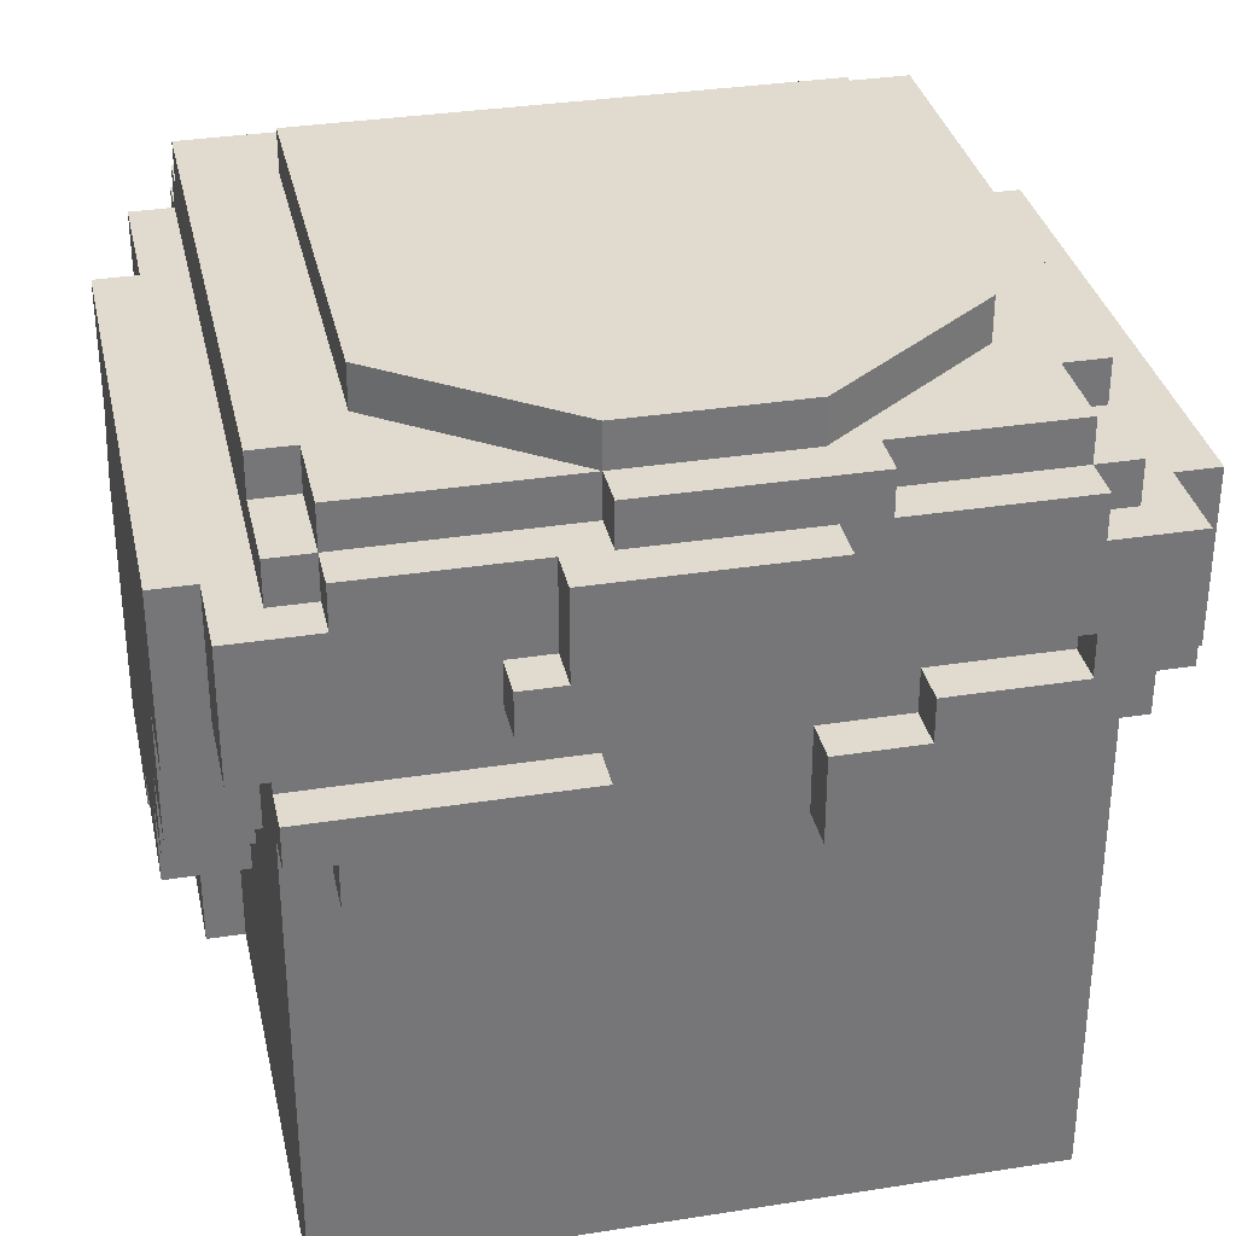
<metadata>
{"format":"obj","ext":"obj","renderer":"f3d","projection":"perspective","resolution":1024,"background":"white","views":[{"elev":33.5,"azim":-12.2,"up":"+Y"}]}
</metadata>
<code>
g avatar_rescuer_head_mesh
v -0.2528 1.971 0.2215
v 0.2478 1.971 0.2215
v 0.2478 1.502 0.2215
v -0.2528 1.502 0.2215
v -0.2528 1.971 0.2215
v -0.2528 1.502 0.2215
v -0.2528 1.502 -0.1227
v -0.2528 1.971 -0.1227
v 0.2478 1.971 0.2215
v 0.2478 1.971 -0.1227
v 0.2478 1.502 -0.1227
v 0.2478 1.502 0.2215
v -0.2528 1.502 0.2215
v 0.2478 1.502 0.2215
v 0.2478 1.502 -0.1227
v -0.2528 1.502 -0.1227
v -0.2499 2 -0.2791
v -0.281 2 -0.2791
v -0.281 1.502 -0.2791
v -0.2499 1.502 -0.2791
v -0.1566 2.031 -0.2791
v -0.2499 2.031 -0.2791
v -0.1566 2 -0.2791
v -0.281 1.813 -0.248
v -0.3121 1.813 -0.248
v -0.3121 1.626 -0.248
v -0.281 1.626 -0.248
v -0.281 2 -0.1858
v -0.3121 2 -0.1858
v -0.3121 1.906 -0.1858
v -0.281 1.906 -0.1858
v -0.1566 2.062 -0.248
v -0.2499 2.062 -0.248
v -0.2499 2.031 -0.248
v -0.1566 2.031 -0.248
v -0.281 1.657 -0.09243
v 0.2791 1.657 -0.09243
v 0.2791 1.595 -0.09243
v -0.281 1.595 -0.09243
v -0.3121 1.782 0.0009225
v -0.3121 1.782 0.05777
v -0.3121 1.72 0.05777
v -0.3121 1.72 0.002516
v -0.3121 1.657 -0.1235
v -0.3121 1.813 -0.248
v -0.3121 1.626 -0.248
v -0.3121 1.626 -0.1235
v -0.3121 1.657 0.002516
v -0.3121 1.906 -0.1858
v -0.3121 1.782 0.1254
v -0.3121 1.875 0.1254
v -0.3121 2 -0.1858
v -0.3121 2 0.1876
v -0.3121 1.875 0.1876
v -0.2188 2.062 0.2187
v -0.0632 2.062 0.2187
v -0.2188 2.031 0.2187
v 0.2168 2.031 0.2187
v 0.06126 2.062 0.2187
v 0.2168 2.062 0.2187
v -0.2499 2.031 0.2187
v -0.2188 2 0.2187
v -0.2499 2 0.2187
v 0.248 2.031 0.2187
v 0.248 2 0.2187
v 0.2168 2 0.2187
v -0.3121 1.657 -0.1235
v -0.281 1.657 -0.1235
v -0.281 1.626 -0.1235
v -0.3121 1.626 -0.1235
v -0.2499 2.062 0.1565
v -0.2188 2.062 0.1565
v -0.2188 2.031 0.1565
v -0.2499 2.031 0.1565
v -0.2499 2 -0.3102
v -0.2499 2 -0.2791
v -0.2499 1.502 -0.2791
v -0.2499 1.502 -0.3102
v -0.2499 2.031 0.1565
v -0.2499 2 0.2187
v -0.2499 2.031 -0.248
v -0.2499 2.062 -0.248
v -0.2499 2.062 0.1565
v -0.2499 2.031 0.2187
v -0.2499 2.031 -0.2791
v -0.2188 1.937 -0.3414
v -0.2188 1.937 -0.3102
v -0.2188 1.689 -0.3102
v -0.2188 1.689 -0.3414
v -0.2188 1.689 -0.3414
v -0.2188 1.689 -0.3102
v -0.1566 1.564 -0.3102
v -0.1566 1.564 -0.3414
v -0.2188 1.937 -0.3414
v -0.1566 2 -0.3102
v -0.2188 1.937 -0.3102
v -0.1566 1.564 -0.3414
v -0.1566 1.564 -0.3102
v -0.09432 1.502 -0.3102
v -0.1877 2.093 -0.1858
v -0.1877 2.093 0.1254
v -0.1877 2.062 0.1254
v -0.1877 2.062 -0.1858
v -0.2188 2.062 0.1565
v -0.2188 2.062 0.2187
v -0.2188 2.031 0.2187
v -0.2188 2.031 0.1565
v -0.2188 2.031 0.2499
v -0.2188 2 0.2499
v -0.2188 2 0.2187
v -0.2499 2.031 0.1565
v -0.2188 2.031 0.1565
v -0.2188 2.031 0.2187
v -0.2499 2.031 0.2187
v 0.2168 2.031 0.2187
v 0.2168 2.031 0.2499
v -0.2188 2.031 0.2499
v 0.248 2.031 0.1565
v 0.248 2.031 0.2187
v 0.2168 2.031 0.1565
v -0.2499 2 -0.3102
v -0.1566 2 -0.3102
v -0.1566 2 -0.2791
v -0.2499 2 -0.2791
v -0.281 2 -0.2791
v -0.281 2 -0.1858
v -0.2499 2 0.2187
v -0.281 2 0.1876
v -0.281 2 0.2499
v -0.2188 2 0.2499
v -0.2188 2 0.2187
v -0.2499 2.031 -0.2791
v -0.1566 2.031 -0.2791
v -0.1566 2.031 -0.248
v -0.2499 2.031 -0.248
v -0.3121 1.813 -0.248
v -0.281 1.813 -0.248
v -0.281 1.906 -0.1858
v -0.3121 1.906 -0.1858
v -0.3121 1.626 -0.1235
v -0.281 1.626 -0.1235
v -0.281 1.626 -0.248
v -0.3121 1.626 -0.248
v -0.281 1.595 -0.1235
v -0.281 1.595 -0.09243
v 0.2791 1.595 -0.09243
v 0.2791 1.595 -0.1235
v 0.3102 1.782 0.05777
v 0.3102 1.906 -0.1858
v 0.3102 1.782 0.0009225
v 0.3102 1.782 0.1254
v 0.3102 1.875 0.1254
v 0.3102 2 -0.1858
v 0.3102 2 0.1876
v 0.3102 1.875 0.1876
v 0.3102 1.813 -0.248
v 0.3102 1.657 -0.1235
v 0.3102 1.626 -0.248
v 0.3102 1.626 -0.1235
v 0.3102 1.72 0.002516
v 0.3102 1.657 0.002516
v 0.3102 1.72 0.05777
v -0.281 1.906 -0.1858
v -0.281 1.813 -0.248
v -0.281 2 -0.2791
v -0.281 2 -0.1858
v -0.281 1.626 -0.248
v -0.281 1.502 -0.2791
v -0.281 1.595 -0.1235
v -0.281 1.626 -0.1235
v -0.281 1.595 -0.09243
v -0.281 1.657 -0.09243
v -0.281 1.657 -0.1235
v -0.281 1.502 -0.1235
v -0.1566 2 -0.3102
v -0.2499 2 -0.3102
v -0.2188 1.937 -0.3102
v -0.2188 1.689 -0.3102
v -0.2499 1.502 -0.3102
v -0.1566 1.564 -0.3102
v -0.09432 1.502 -0.3102
v -0.1877 2.062 0.1254
v -0.2499 2.062 0.1565
v -0.2499 2.062 -0.248
v -0.1877 2.062 -0.1858
v -0.1566 2.062 -0.248
v -0.1566 2.062 -0.1858
v -0.2188 2.062 0.1565
v -0.0632 2.062 0.2187
v -0.2188 2.062 0.2187
v 0.09238 2.062 0.2187
v 0.09238 2.062 0.2499
v -0.0632 2.062 0.2499
v -0.3121 2 -0.1858
v -0.281 2 -0.1858
v -0.281 2 0.1876
v -0.3121 2 0.1876
v -0.1877 2.093 -0.1858
v -0.1566 2.093 -0.1858
v -0.1877 2.093 0.1254
v 0.1546 2.093 -0.1858
v 0.1857 2.093 0.1254
v 0.1857 2.093 -0.1858
v -0.0632 2.093 0.2187
v 0.06126 2.093 0.2187
v -0.1877 2.062 -0.1858
v -0.1566 2.062 -0.1858
v -0.1566 2.093 -0.1858
v -0.1877 2.093 -0.1858
v -0.1566 2.062 -0.1858
v -0.1566 2.062 -0.248
v -0.1566 2.093 -0.1858
v -0.1566 2.031 -0.2791
v -0.1566 2.031 -0.248
v -0.1566 2 -0.3102
v -0.1566 2 -0.2791
v -0.2188 1.689 -0.3414
v 0.2168 1.689 -0.3414
v 0.2168 1.937 -0.3414
v -0.2188 1.937 -0.3414
v 0.1546 1.564 -0.3414
v -0.1566 1.564 -0.3414
v -0.2188 1.937 -0.3414
v 0.2168 1.937 -0.3414
v 0.1546 2 -0.3102
v -0.1566 2 -0.3102
v -0.1566 2 -0.3102
v 0.1546 2 -0.3102
v 0.1546 2.031 -0.2791
v -0.1566 2.031 -0.2791
v 0.1546 2.062 -0.248
v -0.1566 2.062 -0.248
v 0.248 2 -0.2791
v 0.248 1.502 -0.2791
v 0.2791 1.502 -0.2791
v 0.2791 2 -0.2791
v 0.1546 2.031 -0.2791
v 0.1546 2 -0.2791
v 0.248 2.031 -0.2791
v 0.2791 1.813 -0.248
v 0.2791 1.626 -0.248
v 0.3102 1.626 -0.248
v 0.3102 1.813 -0.248
v 0.2791 2 -0.1858
v 0.2791 1.906 -0.1858
v 0.3102 1.906 -0.1858
v 0.3102 2 -0.1858
v 0.1546 2.062 -0.248
v 0.1546 2.031 -0.248
v 0.248 2.031 -0.248
v 0.248 2.062 -0.248
v -0.281 1.595 -0.1235
v 0.2791 1.595 -0.1235
v 0.2791 1.502 -0.1235
v -0.281 1.502 -0.1235
v -0.0632 2.093 0.2187
v 0.06126 2.093 0.2187
v 0.06126 2.062 0.2187
v -0.0632 2.062 0.2187
v 0.3102 1.657 -0.1235
v 0.3102 1.626 -0.1235
v 0.2791 1.626 -0.1235
v 0.2791 1.657 -0.1235
v 0.248 2.062 0.1565
v 0.248 2.031 0.1565
v 0.2168 2.031 0.1565
v 0.2168 2.062 0.1565
v 0.248 2 -0.3102
v 0.248 1.502 -0.3102
v 0.248 1.502 -0.2791
v 0.248 2 -0.2791
v 0.248 2.031 0.1565
v 0.248 2.031 -0.248
v 0.248 2.062 -0.248
v 0.248 2.062 0.1565
v 0.248 2 0.2187
v 0.248 2.031 0.2187
v 0.248 2.031 -0.2791
v 0.2168 1.937 -0.3414
v 0.2168 1.689 -0.3414
v 0.2168 1.689 -0.3102
v 0.2168 1.937 -0.3102
v 0.2168 1.689 -0.3414
v 0.1546 1.564 -0.3414
v 0.1546 1.564 -0.3102
v 0.2168 1.689 -0.3102
v 0.1546 2 -0.3102
v 0.2168 1.937 -0.3414
v 0.2168 1.937 -0.3102
v 0.1546 1.564 -0.3414
v 0.09238 1.502 -0.3102
v 0.1546 1.564 -0.3102
v 0.1857 2.093 -0.1858
v 0.1857 2.062 -0.1858
v 0.1857 2.062 0.1254
v 0.1857 2.093 0.1254
v 0.2168 2.062 0.1565
v 0.2168 2.031 0.1565
v 0.2168 2.031 0.2187
v 0.2168 2.062 0.2187
v 0.2168 2.031 0.2499
v 0.2168 2 0.2187
v 0.2168 2 0.2499
v 0.248 2 -0.3102
v 0.248 2 -0.2791
v 0.1546 2 -0.2791
v 0.1546 2 -0.3102
v 0.2791 2 -0.2791
v 0.2791 2 -0.1858
v 0.248 2 0.2187
v 0.2791 2 0.1876
v 0.2791 2 0.2499
v 0.2168 2 0.2499
v 0.2168 2 0.2187
v 0.248 2.031 -0.2791
v 0.248 2.031 -0.248
v 0.1546 2.031 -0.248
v 0.1546 2.031 -0.2791
v 0.3102 1.813 -0.248
v 0.3102 1.906 -0.1858
v 0.2791 1.906 -0.1858
v 0.2791 1.813 -0.248
v 0.3102 1.626 -0.1235
v 0.3102 1.626 -0.248
v 0.2791 1.626 -0.248
v 0.2791 1.626 -0.1235
v 0.2791 1.906 -0.1858
v 0.2791 2 -0.1858
v 0.2791 2 -0.2791
v 0.2791 1.813 -0.248
v 0.2791 1.626 -0.248
v 0.2791 1.502 -0.2791
v 0.2791 1.595 -0.1235
v 0.2791 1.626 -0.1235
v 0.2791 1.595 -0.09243
v 0.2791 1.657 -0.09243
v 0.2791 1.657 -0.1235
v 0.2791 1.502 -0.1235
v 0.1546 2 -0.3102
v 0.2168 1.937 -0.3102
v 0.248 2 -0.3102
v 0.2168 1.689 -0.3102
v 0.248 1.502 -0.3102
v 0.1546 1.564 -0.3102
v 0.09238 1.502 -0.3102
v 0.1857 2.062 0.1254
v 0.1857 2.062 -0.1858
v 0.248 2.062 -0.248
v 0.248 2.062 0.1565
v 0.1546 2.062 -0.248
v 0.1546 2.062 -0.1858
v 0.2168 2.062 0.1565
v 0.06126 2.062 0.2187
v 0.2168 2.062 0.2187
v 0.3102 2 -0.1858
v 0.3102 2 0.1876
v 0.2791 2 0.1876
v 0.2791 2 -0.1858
v 0.1857 2.062 -0.1858
v 0.1857 2.093 -0.1858
v 0.1546 2.093 -0.1858
v 0.1546 2.062 -0.1858
v 0.1546 2.062 -0.1858
v 0.1546 2.093 -0.1858
v 0.1546 2.062 -0.248
v 0.1546 2.031 -0.2791
v 0.1546 2.031 -0.248
v 0.1546 2 -0.3102
v 0.1546 2 -0.2791
v -0.1566 1.564 -0.3414
v -0.09432 1.502 -0.3102
v 0.09238 1.502 -0.3102
v 0.1546 1.564 -0.3414
v -0.1566 2.093 -0.1858
v -0.1566 2.062 -0.248
v 0.1546 2.062 -0.248
v 0.1546 2.093 -0.1858
v -0.2499 1.502 -0.3102
v -0.2499 1.502 -0.2791
v -0.09432 1.502 -0.3102
v 0.248 1.502 -0.2791
v 0.09238 1.502 -0.3102
v 0.248 1.502 -0.3102
v 0.2791 1.502 -0.1235
v 0.2791 1.502 -0.2791
v -0.281 1.502 -0.1235
v -0.281 1.502 -0.2791
v -0.3121 1.657 -0.1235
v -0.3121 1.657 0.002516
v -0.281 1.657 -0.09243
v -0.281 1.657 -0.1235
v 0.3102 1.657 0.002516
v 0.2791 1.657 -0.09243
v 0.2791 1.657 -0.1235
v 0.3102 1.657 -0.1235
v -0.0632 2.062 0.2187
v -0.1877 2.062 0.1254
v -0.1877 2.093 0.1254
v -0.0632 2.093 0.2187
v 0.06126 2.093 0.2187
v 0.1857 2.093 0.1254
v 0.1857 2.062 0.1254
v 0.06126 2.062 0.2187
v -0.281 2 0.1876
v -0.281 2 0.2499
v -0.281 1.906 0.2499
v -0.281 1.906 0.1876
v 0.2168 1.937 0.1876
v 0.2168 1.937 0.2499
v 0.2168 1.906 0.2499
v 0.2168 1.906 0.1876
v 0.2791 2 0.2499
v 0.2791 2 0.1876
v 0.2791 1.906 0.1876
v 0.2791 1.906 0.2499
v -0.2188 1.937 0.2499
v -0.2188 1.937 0.1876
v -0.2188 1.906 0.1876
v -0.2188 1.906 0.2499
v 0.2168 1.937 0.2499
v 0.2168 1.937 0.1876
v -0.2188 1.937 0.1876
v -0.2188 1.937 0.2499
v -0.281 1.906 0.2499
v -0.2188 1.906 0.2499
v -0.2188 1.906 0.1876
v -0.281 1.906 0.1876
v 0.2168 1.906 0.2499
v 0.2791 1.906 0.2499
v 0.2791 1.906 0.1876
v 0.2168 1.906 0.1876
v -0.281 1.906 0.2499
v -0.281 2 0.2499
v -0.2188 1.937 0.2499
v -0.2188 2 0.2499
v -0.2188 1.906 0.2499
v 0.2168 2 0.2499
v 0.2168 2.031 0.2499
v -0.2188 2.031 0.2499
v 0.2168 1.937 0.2499
v 0.2791 2 0.2499
v 0.2168 1.906 0.2499
v 0.2791 1.906 0.2499
v -0.281 1.906 0.1876
v -0.3121 1.875 0.1876
v -0.3121 2 0.1876
v -0.2188 1.906 0.1876
v -0.281 2 0.1876
v 0.2168 1.906 0.1876
v 0.2168 1.937 0.1876
v -0.2188 1.937 0.1876
v 0.3102 1.875 0.1876
v 0.2791 1.906 0.1876
v 0.3102 2 0.1876
v 0.2791 2 0.1876
v -0.3121 1.875 0.1876
v 0.3102 1.875 0.1876
v 0.3102 1.875 0.1254
v -0.3121 1.875 0.1254
v -0.0632 2.062 0.2499
v 0.09238 2.062 0.2499
v 0.09238 2.031 0.2499
v -0.0632 2.031 0.2499
v -0.0632 2.062 0.2187
v -0.0632 2.062 0.2499
v -0.0632 2.031 0.2499
v -0.0632 2.031 0.2187
v 0.09238 2.062 0.2499
v 0.09238 2.062 0.2187
v 0.09238 2.031 0.2187
v 0.09238 2.031 0.2499
v -0.1254 1.937 0.2499
v -0.1254 1.969 0.2499
v -0.1254 1.969 0.281
v -0.1254 1.937 0.281
v -0.09432 2.031 0.2499
v -0.09432 2.031 0.281
v -0.09432 1.969 0.281
v -0.09432 1.969 0.2499
v -0.03209 1.969 0.281
v -0.03209 1.969 0.2499
v -0.03209 1.937 0.2499
v -0.03209 1.937 0.281
v -0.0009695 2 0.281
v -0.0009695 2 0.2499
v -0.0009695 1.969 0.2499
v -0.0009695 1.969 0.281
v 0.06126 2.031 0.281
v 0.06126 2.031 0.2499
v 0.06126 2 0.2499
v 0.06126 2 0.281
v -0.09432 2.031 0.2499
v 0.06126 2.031 0.2499
v 0.06126 2.031 0.281
v -0.09432 2.031 0.281
v -0.1254 1.969 0.2499
v -0.09432 1.969 0.2499
v -0.09432 1.969 0.281
v -0.1254 1.969 0.281
v -0.1254 1.937 0.281
v -0.03209 1.937 0.281
v -0.03209 1.937 0.2499
v -0.1254 1.937 0.2499
v -0.0009695 2 0.281
v 0.06126 2 0.281
v 0.06126 2 0.2499
v -0.0009695 2 0.2499
v -0.03209 1.969 0.281
v -0.0009695 1.969 0.281
v -0.0009695 1.969 0.2499
v -0.03209 1.969 0.2499
v -0.03209 1.969 0.281
v -0.0009695 2 0.281
v -0.0009695 1.969 0.281
v -0.09432 2.031 0.281
v -0.09432 1.969 0.281
v 0.06126 2.031 0.281
v 0.06126 2 0.281
v -0.03209 1.937 0.281
v -0.1254 1.937 0.281
v -0.1254 1.969 0.281
v 0.06006 1.877 0.2215
v 0.06006 1.877 0.2528
v 0.06006 1.815 0.2528
v 0.06006 1.815 0.2215
v -0.2528 1.877 0.2215
v -0.2528 1.877 0.2528
v -0.2528 1.846 0.2528
v -0.2528 1.846 0.2215
v -0.2215 1.846 0.2215
v -0.2215 1.846 0.2528
v -0.2215 1.815 0.2528
v -0.2215 1.815 0.2215
v 0.1226 1.909 0.2215
v 0.1226 1.909 0.2528
v 0.1226 1.877 0.2528
v 0.1226 1.877 0.2215
v 0.2165 1.909 0.2528
v 0.2165 1.909 0.2215
v 0.2165 1.815 0.2215
v 0.2165 1.815 0.2528
v -0.06509 1.877 0.2528
v -0.06509 1.877 0.2215
v -0.06509 1.815 0.2215
v -0.06509 1.815 0.2528
v -0.2528 1.877 0.2215
v -0.06509 1.877 0.2215
v -0.06509 1.877 0.2528
v -0.2528 1.877 0.2528
v 0.1226 1.909 0.2215
v 0.2165 1.909 0.2215
v 0.2165 1.909 0.2528
v 0.1226 1.909 0.2528
v 0.06006 1.877 0.2215
v 0.1226 1.877 0.2215
v 0.1226 1.877 0.2528
v 0.06006 1.877 0.2528
v -0.2215 1.815 0.2528
v -0.06509 1.815 0.2528
v -0.06509 1.815 0.2215
v -0.2215 1.815 0.2215
v 0.06006 1.815 0.2528
v 0.2165 1.815 0.2528
v 0.2165 1.815 0.2215
v 0.06006 1.815 0.2215
v -0.2528 1.846 0.2528
v -0.2215 1.846 0.2528
v -0.2215 1.846 0.2215
v -0.2528 1.846 0.2215
v 0.06006 1.815 0.2528
v 0.06006 1.877 0.2528
v 0.1226 1.877 0.2528
v 0.2165 1.815 0.2528
v 0.2165 1.909 0.2528
v 0.1226 1.909 0.2528
v -0.2528 1.846 0.2528
v -0.2528 1.877 0.2528
v -0.2215 1.846 0.2528
v -0.06509 1.877 0.2528
v -0.06509 1.815 0.2528
v -0.2215 1.815 0.2528
v -0.3121 1.875 0.1254
v 0.3102 1.875 0.1254
v 0.3102 1.782 0.1254
v -0.3121 1.782 0.1254
v -0.3121 1.657 0.002516
v -0.3121 1.72 0.002516
v 0.3102 1.72 0.002516
v 0.3102 1.657 0.002516
v -0.3121 1.72 0.05777
v -0.3121 1.782 0.05777
v 0.3102 1.782 0.05777
v 0.3102 1.72 0.05777
v 0.3102 1.782 0.1254
v 0.3102 1.782 0.05777
v -0.3121 1.782 0.05777
v -0.3121 1.782 0.1254
v -0.3121 1.72 0.002516
v -0.3121 1.72 0.05777
v 0.3102 1.72 0.05777
v 0.3102 1.72 0.002516
g avatar_rescuer_head_mesh_0
f 3 2 1
f 4 3 1
f 7 6 5
f 8 7 5
f 11 10 9
f 12 11 9
f 15 14 13
f 16 15 13
f 19 18 17
f 20 19 17
f 17 22 21
f 23 17 21
f 26 25 24
f 27 26 24
f 30 29 28
f 31 30 28
f 34 33 32
f 35 34 32
f 38 37 36
f 39 38 36
f 42 41 40
f 43 42 40
f 44 43 40
f 44 40 45
f 44 45 46
f 44 46 47
f 48 43 44
f 49 45 40
f 49 40 41
f 49 41 50
f 49 50 51
f 51 52 49
f 51 53 52
f 54 53 51
f 57 56 55
f 57 58 56
f 58 59 56
f 59 58 60
f 62 57 61
f 63 62 61
f 65 64 58
f 66 65 58
f 69 68 67
f 70 69 67
f 73 72 71
f 74 73 71
f 77 76 75
f 78 77 75
f 76 80 79
f 81 76 79
f 81 79 82
f 79 83 82
f 79 80 84
f 85 76 81
f 88 87 86
f 89 88 86
f 92 91 90
f 93 92 90
f 96 95 94
f 99 98 97
f 102 101 100
f 103 102 100
f 106 105 104
f 107 106 104
f 109 108 106
f 110 109 106
f 113 112 111
f 114 113 111
f 116 115 113
f 117 116 113
f 115 119 118
f 120 115 118
f 123 122 121
f 124 123 121
f 126 124 125
f 127 124 126
f 128 127 126
f 129 127 128
f 127 129 130
f 131 127 130
f 134 133 132
f 135 134 132
f 138 137 136
f 139 138 136
f 142 141 140
f 143 142 140
f 146 145 144
f 147 146 144
f 150 149 148
f 148 149 151
f 151 149 152
f 153 152 149
f 154 152 153
f 154 155 152
f 156 149 150
f 150 157 156
f 156 157 158
f 158 157 159
f 160 157 150
f 160 161 157
f 162 160 150
f 148 162 150
f 165 164 163
f 166 165 163
f 164 165 167
f 165 168 167
f 169 167 168
f 170 167 169
f 171 170 169
f 170 171 172
f 173 170 172
f 174 169 168
f 177 176 175
f 178 176 177
f 179 176 178
f 179 178 180
f 179 180 181
f 184 183 182
f 185 184 182
f 186 184 185
f 187 186 185
f 188 182 183
f 189 182 188
f 190 189 188
f 192 191 189
f 193 192 189
f 196 195 194
f 197 196 194
f 200 199 198
f 201 199 200
f 202 201 200
f 201 202 203
f 202 200 204
f 205 202 204
f 208 207 206
f 209 208 206
f 212 211 210
f 214 211 213
f 216 213 215
f 219 218 217
f 220 219 217
f 218 221 217
f 221 222 217
f 225 224 223
f 226 225 223
f 229 228 227
f 230 229 227
f 231 229 230
f 232 231 230
f 235 234 233
f 236 235 233
f 233 238 237
f 239 233 237
f 242 241 240
f 243 242 240
f 246 245 244
f 247 246 244
f 250 249 248
f 251 250 248
f 254 253 252
f 255 254 252
f 258 257 256
f 259 258 256
f 262 261 260
f 263 262 260
f 266 265 264
f 267 266 264
f 270 269 268
f 271 270 268
f 271 273 272
f 272 273 274
f 275 272 274
f 276 271 272
f 276 272 277
f 271 278 273
f 281 280 279
f 282 281 279
f 285 284 283
f 286 285 283
f 289 288 287
f 292 291 290
f 295 294 293
f 296 295 293
f 299 298 297
f 300 299 297
f 302 299 301
f 303 302 301
f 306 305 304
f 307 306 304
f 305 309 308
f 305 310 309
f 310 311 309
f 312 311 310
f 312 310 313
f 313 310 314
f 317 316 315
f 318 317 315
f 321 320 319
f 322 321 319
f 325 324 323
f 326 325 323
f 329 328 327
f 330 329 327
f 329 330 331
f 332 329 331
f 331 333 332
f 331 334 333
f 334 335 333
f 335 334 336
f 334 337 336
f 333 338 332
f 341 340 339
f 341 342 340
f 341 343 342
f 342 343 344
f 344 343 345
f 348 347 346
f 349 348 346
f 348 350 347
f 350 351 347
f 349 346 352
f 346 353 352
f 353 354 352
f 357 356 355
f 358 357 355
f 361 360 359
f 362 361 359
f 365 364 363
f 367 366 365
f 369 368 366
f 372 371 370
f 373 372 370
f 376 375 374
f 377 376 374
f 380 379 378
f 381 379 380
f 382 381 380
f 383 381 382
f 381 384 379
f 385 384 381
f 384 386 379
f 379 386 387
f 390 389 388
f 391 390 388
f 392 389 390
f 393 392 390
f 392 393 394
f 395 392 394
f 398 397 396
f 399 398 396
f 402 401 400
f 403 402 400
f 406 405 404
f 407 406 404
f 410 409 408
f 411 410 408
f 414 413 412
f 415 414 412
f 418 417 416
f 419 418 416
f 422 421 420
f 423 422 420
f 426 425 424
f 427 426 424
f 430 429 428
f 431 430 428
f 434 433 432
f 433 434 435
f 436 434 432
f 437 435 434
f 437 438 435
f 438 439 435
f 440 437 434
f 437 440 441
f 441 440 442
f 443 441 442
f 446 445 444
f 444 445 447
f 448 446 444
f 447 445 449
f 449 450 447
f 450 451 447
f 445 452 449
f 449 452 453
f 452 454 453
f 453 454 455
f 458 457 456
f 459 458 456
f 462 461 460
f 463 462 460
f 466 465 464
f 467 466 464
f 470 469 468
f 471 470 468
f 474 473 472
f 475 474 472
f 478 477 476
f 479 478 476
f 482 481 480
f 483 482 480
f 486 485 484
f 487 486 484
f 490 489 488
f 491 490 488
f 494 493 492
f 495 494 492
f 498 497 496
f 499 498 496
f 502 501 500
f 503 502 500
f 506 505 504
f 507 506 504
f 510 509 508
f 511 510 508
f 514 513 512
f 513 515 512
f 512 515 516
f 515 513 517
f 517 513 518
f 512 516 519
f 516 520 519
f 521 520 516
f 524 523 522
f 525 524 522
f 528 527 526
f 529 528 526
f 532 531 530
f 533 532 530
f 536 535 534
f 537 536 534
f 540 539 538
f 541 540 538
f 544 543 542
f 545 544 542
f 548 547 546
f 549 548 546
f 552 551 550
f 553 552 550
f 556 555 554
f 557 556 554
f 560 559 558
f 561 560 558
f 564 563 562
f 565 564 562
f 568 567 566
f 569 568 566
f 572 571 570
f 573 572 570
f 574 572 573
f 575 572 574
f 578 577 576
f 579 577 578
f 580 579 578
f 581 580 578
f 584 583 582
f 585 584 582
f 588 587 586
f 589 588 586
f 592 591 590
f 593 592 590
f 596 595 594
f 597 596 594
f 600 599 598
f 601 600 598

</code>
